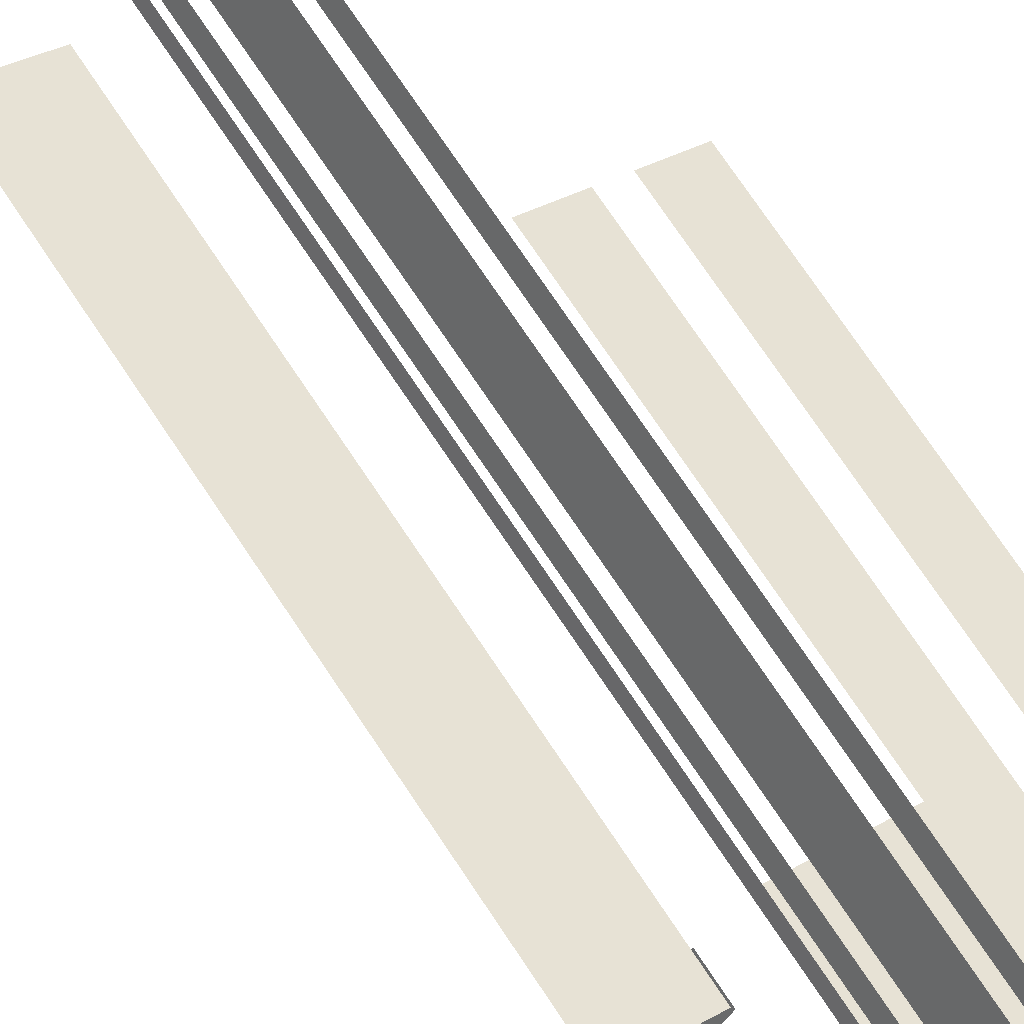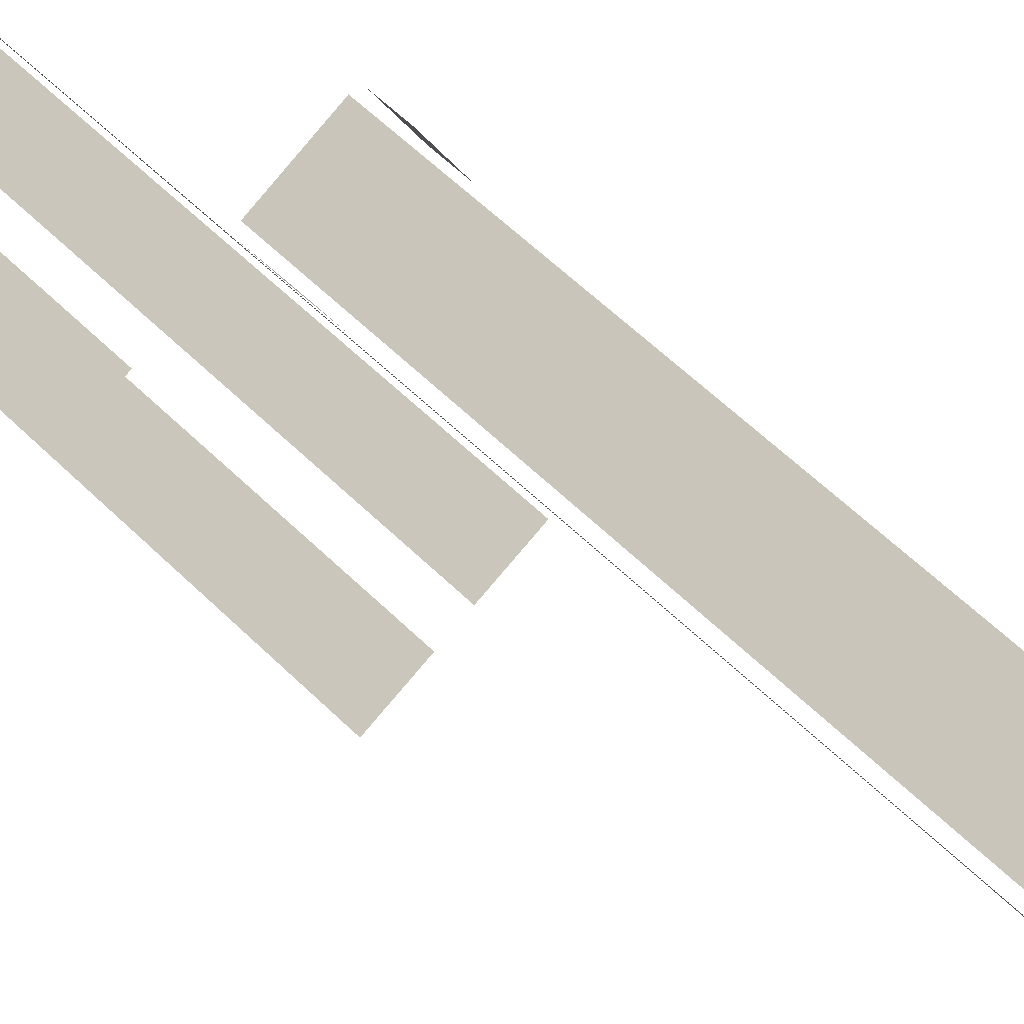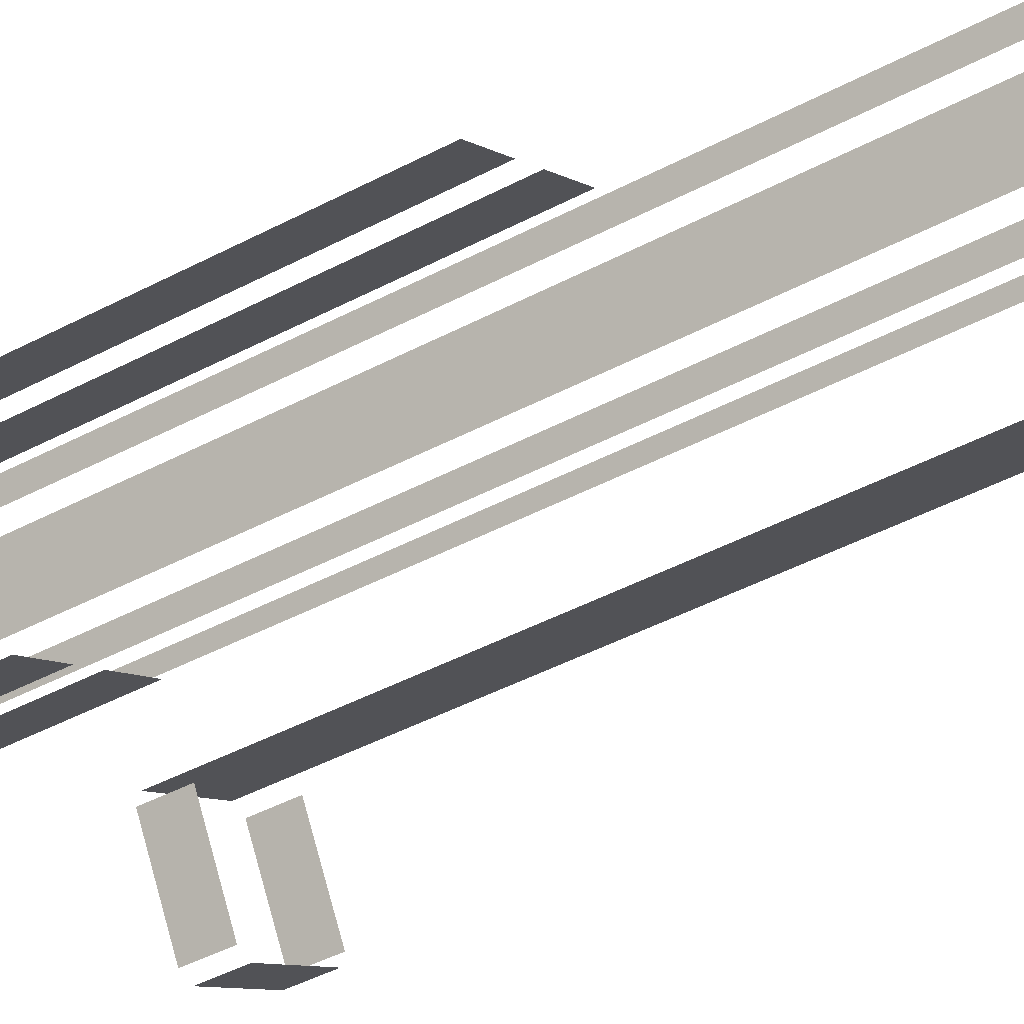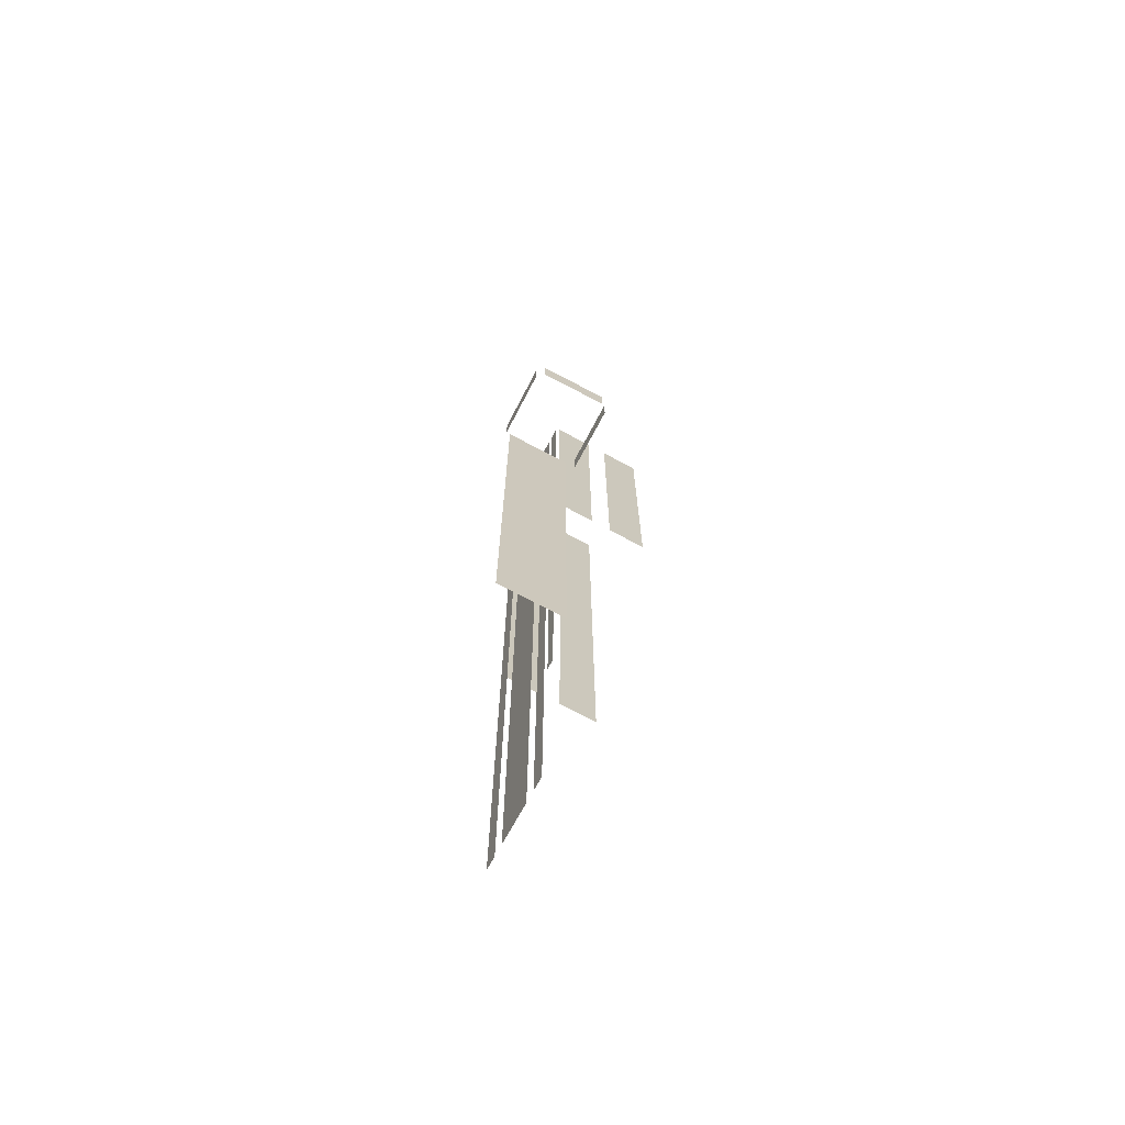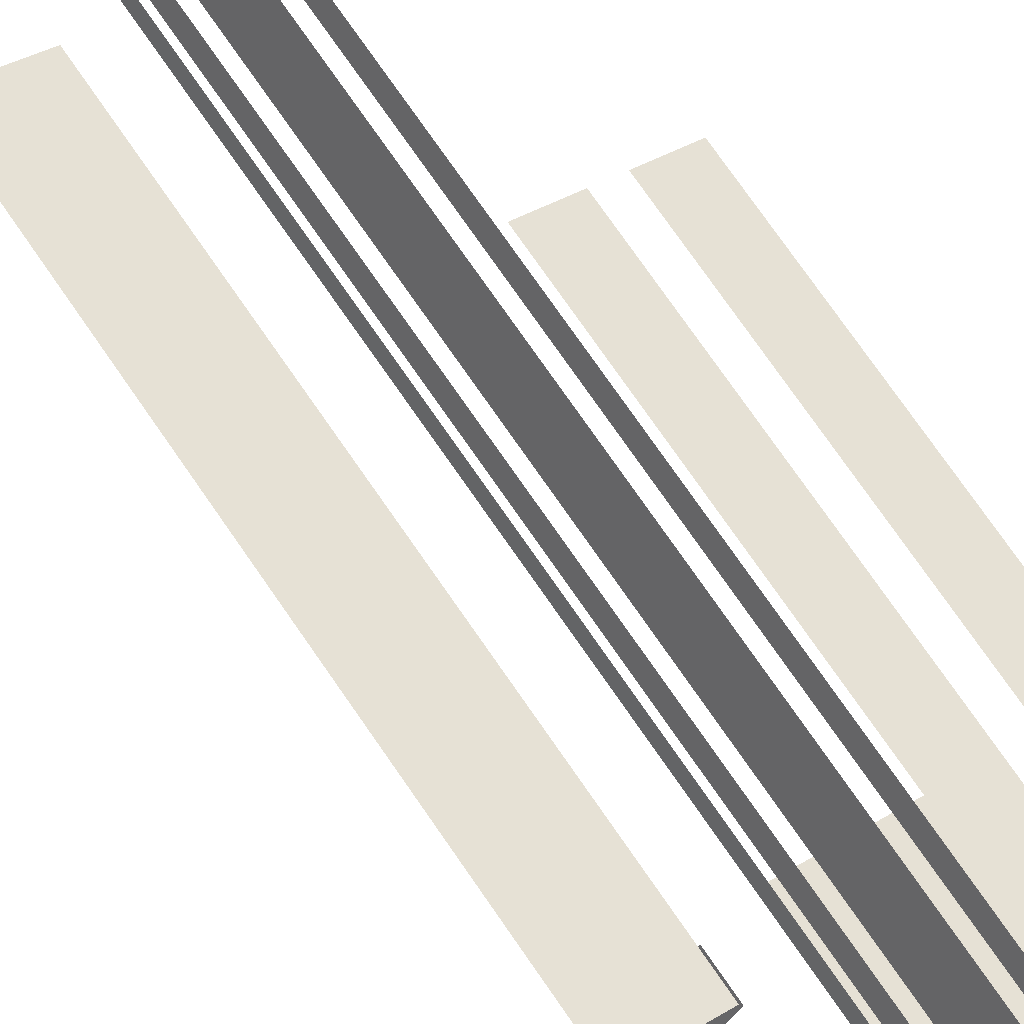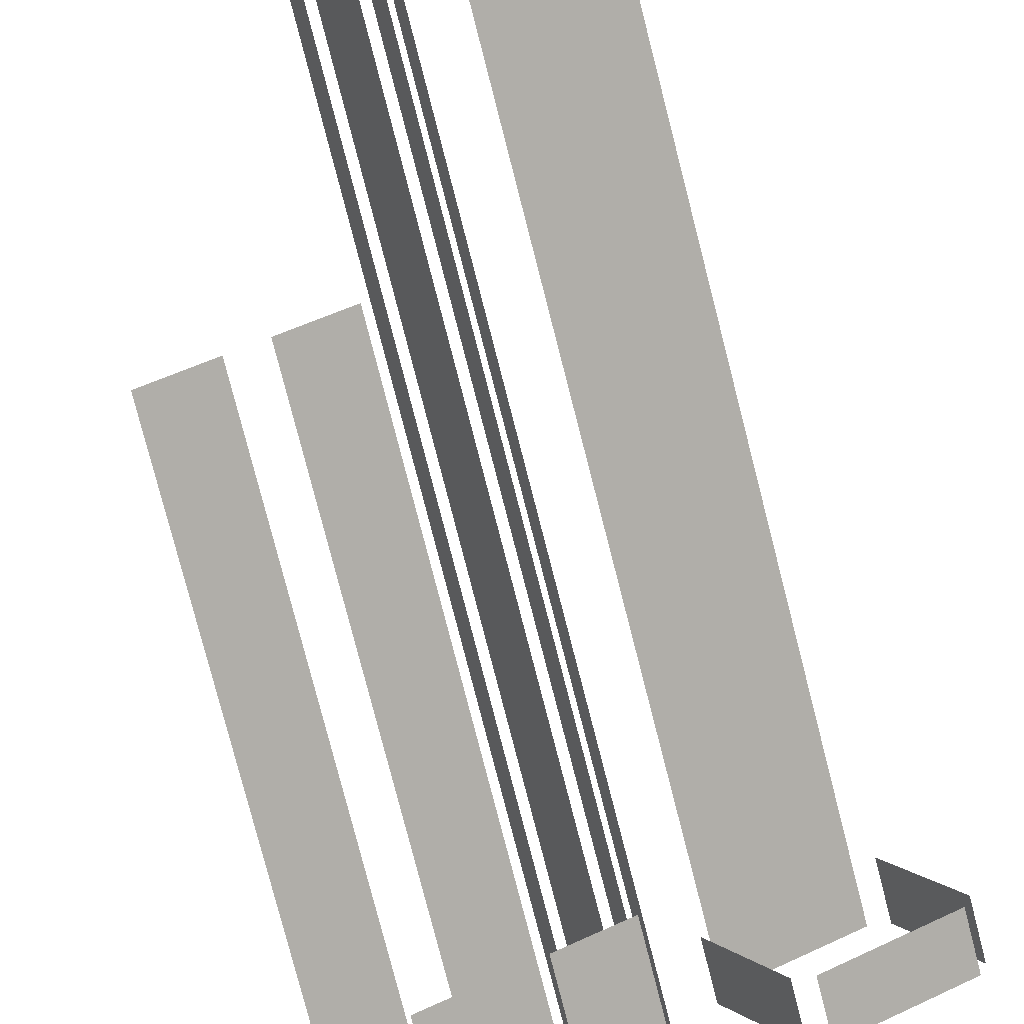
<metadata>
{"format":"obj","ext":"obj","renderer":"f3d","projection":"perspective","resolution":1024,"background":"white","views":[{"elev":72.0,"azim":-33.4,"up":"+Y"},{"elev":51.9,"azim":137.6,"up":"+Y"},{"elev":-40.3,"azim":123.8,"up":"+Y"},{"elev":-70.8,"azim":-56.4,"up":"+Z"},{"elev":73.4,"azim":-34.4,"up":"+Y"},{"elev":-72.3,"azim":-166.0,"up":"+Y"}]}
</metadata>
<code>
o geometryt000010000010000110010110000110000110100100010010st70_G
v 1058 -318.1 1090
v 1058 -318.1 1087
v 1065 -321.8 1087
v 1065 -321.8 1090
v 1061 -310.2 1087
v 1058 -317 1087
v 1058 -317 1090
v 1061 -310.2 1090
v 1069 -313.6 1090
v 1069 -313.6 1036
v 1067 -312.5 1036
v 1062 -309.9 1090
v 1062 -309.9 1036
v 1066 -321.5 1090
v 1066 -321.5 1087
v 1070 -314.7 1087
v 1070 -314.7 1090
v 1073 -309.1 1036
v 1073 -309.1 1036
v 1073 -309.1 1121
v 1072 -310 1121
v 1072 -310 1036
v 1072 -310.5 1121
v 1072 -310.5 1087
v 1076 -312.7 1087
v 1076 -312.7 1121
v 1079 -313.8 1121
v 1079 -313.8 1087
v 1080 -314.3 1087
v 1083 -316 1121
v 1083 -316 1087
v 1074 -307.1 1121
v 1074 -307.1 1013
v 1073 -308.4 1013
v 1073 -308.4 1121
v 1077 -301.8 1121
v 1077 -301.8 1013
v 1074 -305.9 1013
v 1074 -305.9 1121
v 1078 -299.2 1121
v 1078 -299.2 1013
v 1077 -300.6 1013
v 1077 -300.6 1121
v 1083 -301.3 1121
v 1083 -301.3 1059
v 1078 -299.1 1059
v 1078 -299.1 1121
v 1089 -304.6 1121
v 1089 -304.6 1059
v 1085 -302.4 1059
v 1085 -302.4 1121
f 1 2 3
f 1 3 4
f 5 6 7
f 8 5 7
f 9 10 11
f 12 11 13
f 12 9 11
f 14 15 16
f 14 16 17
f 21 19 22
f 20 19 21
f 23 24 25
f 23 25 26
f 27 28 29
f 30 29 31
f 30 27 29
f 32 33 34
f 32 34 35
f 36 37 38
f 36 38 39
f 40 41 42
f 40 42 43
f 44 45 46
f 44 46 47
f 48 49 50
f 48 50 51
f 18 19 20

</code>
